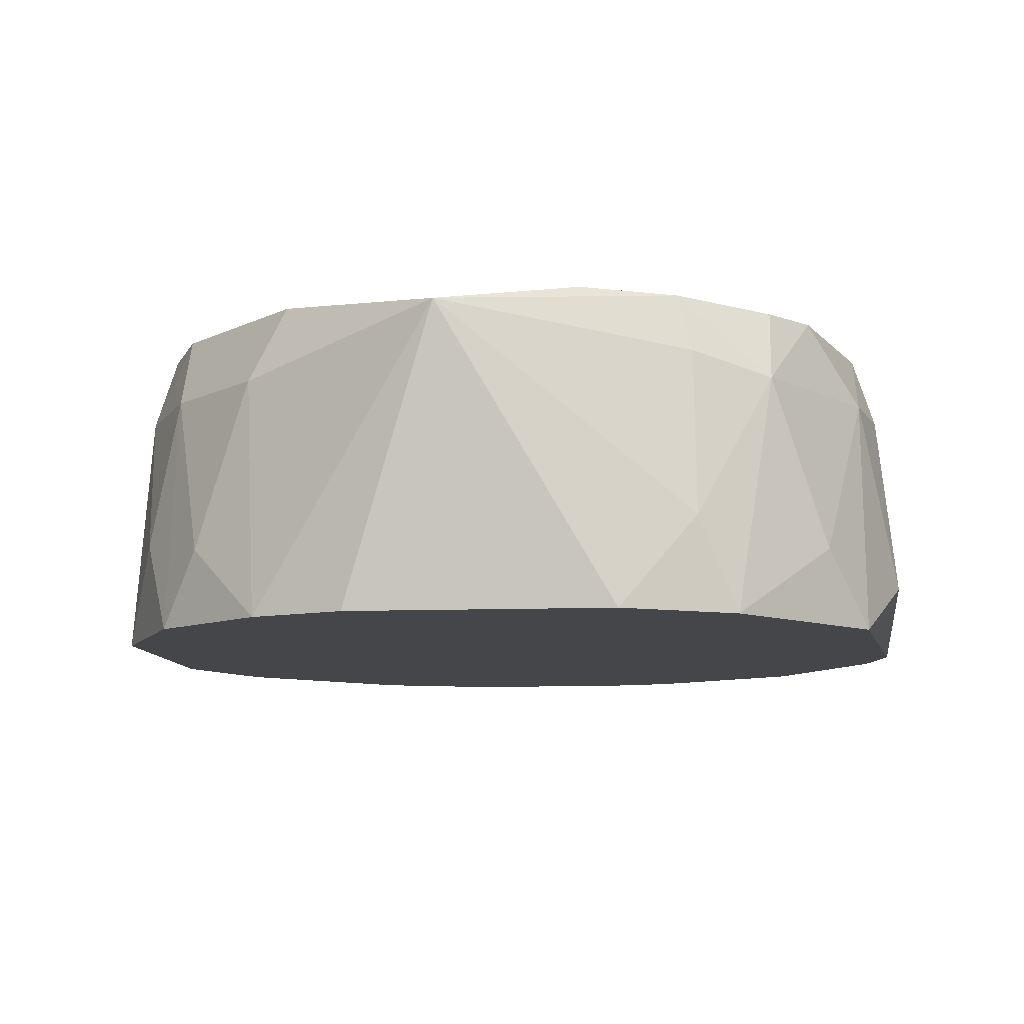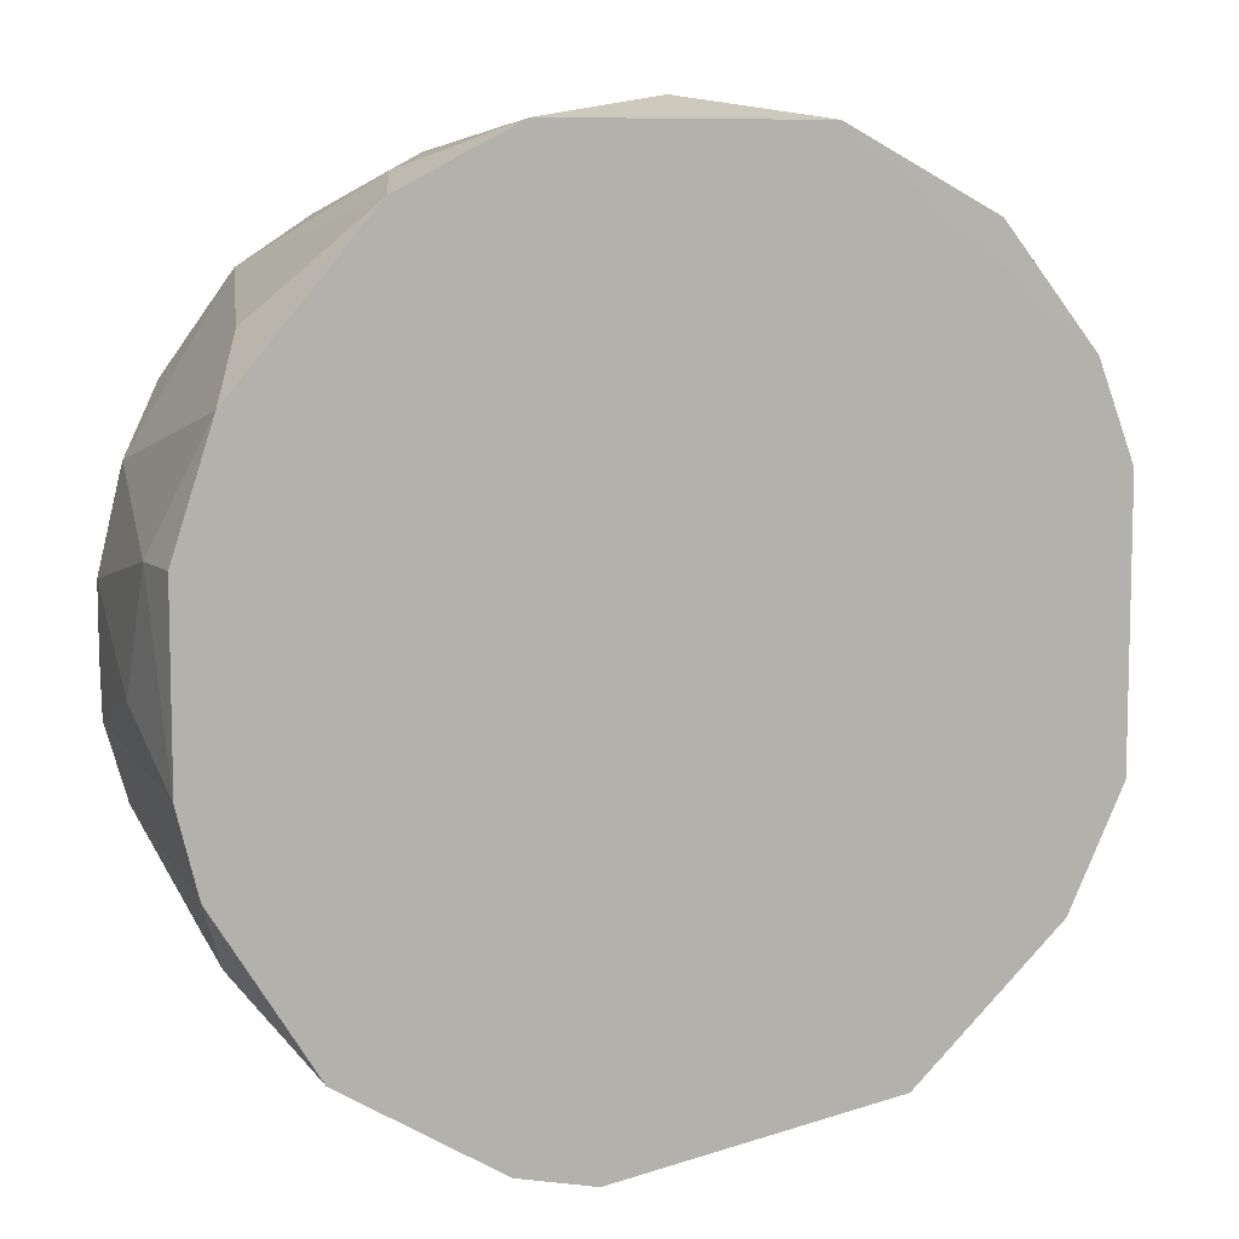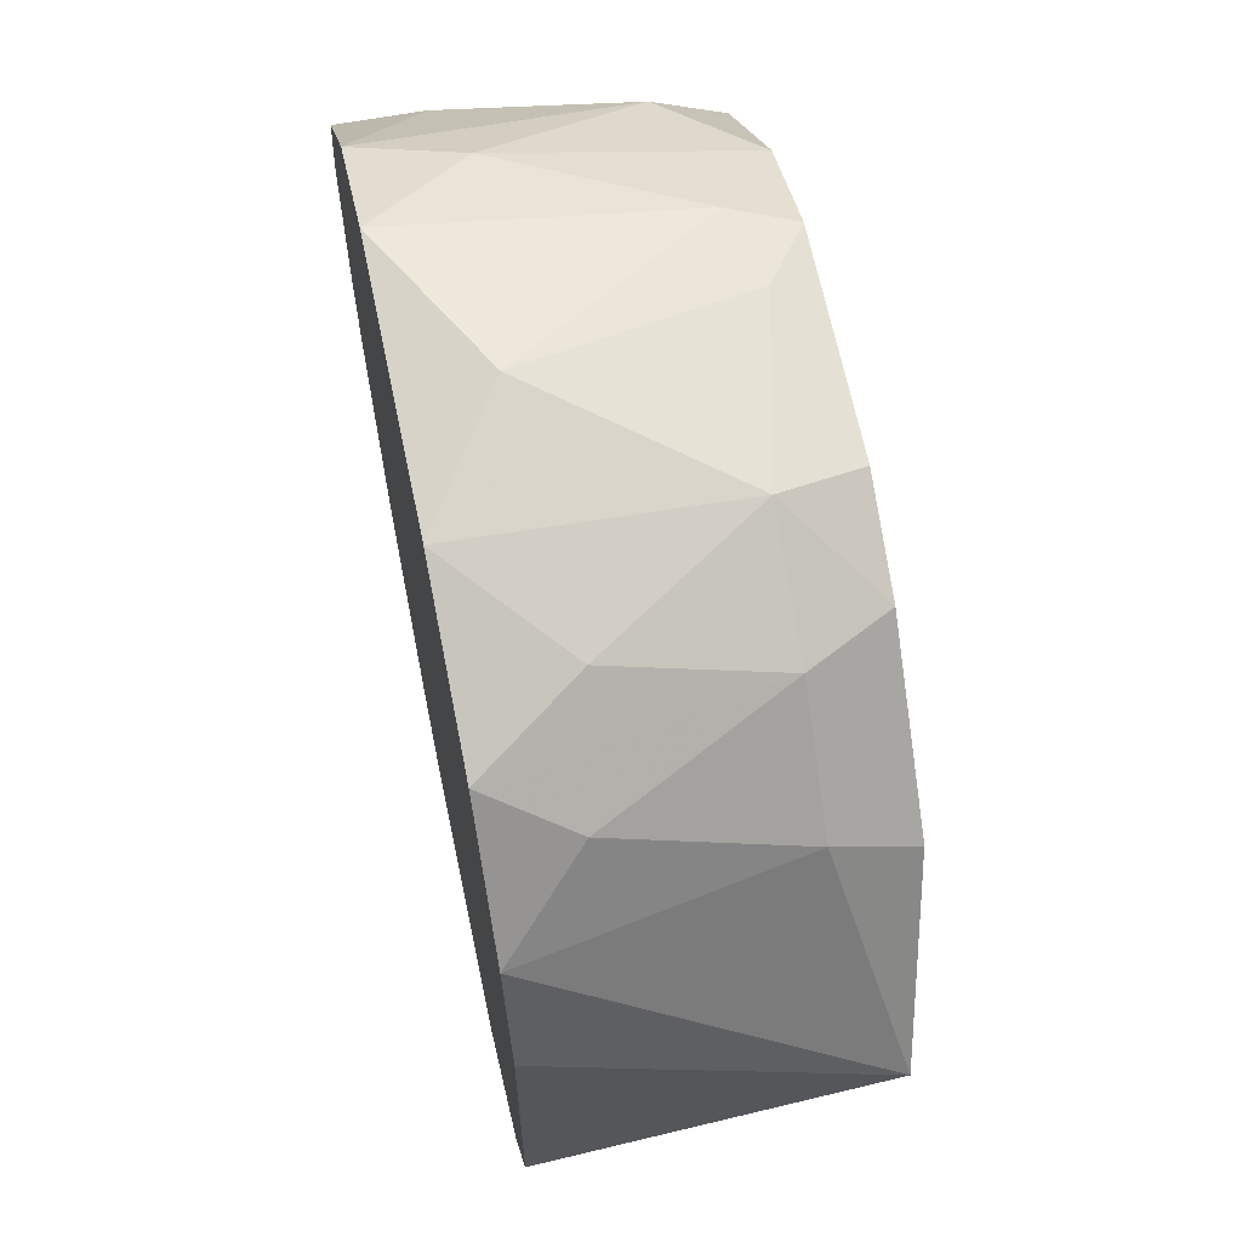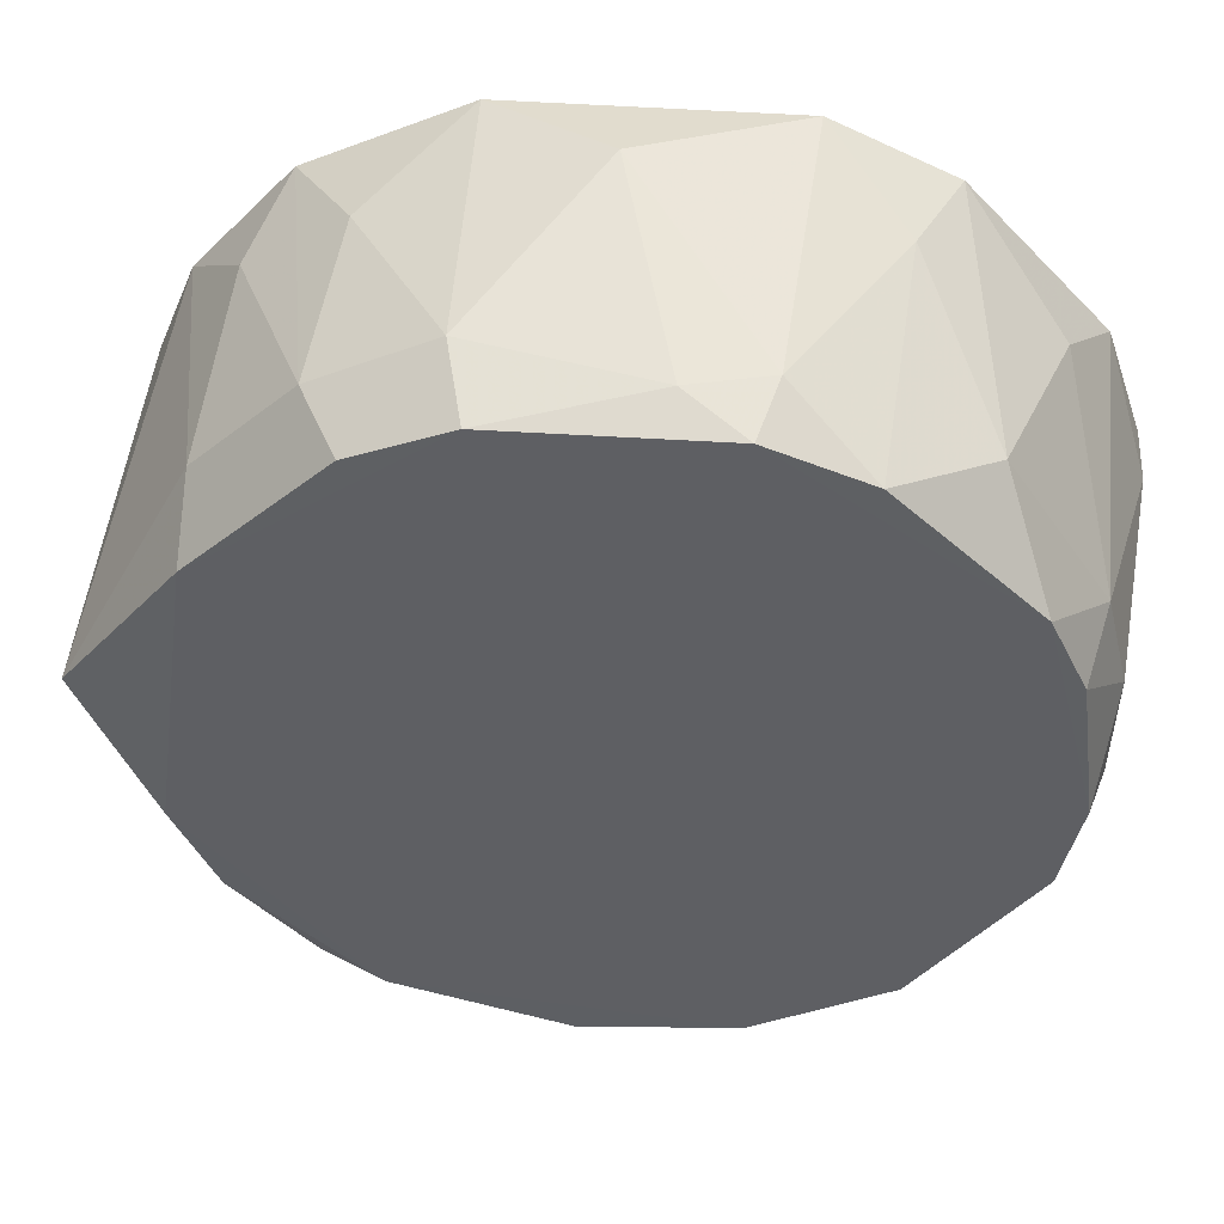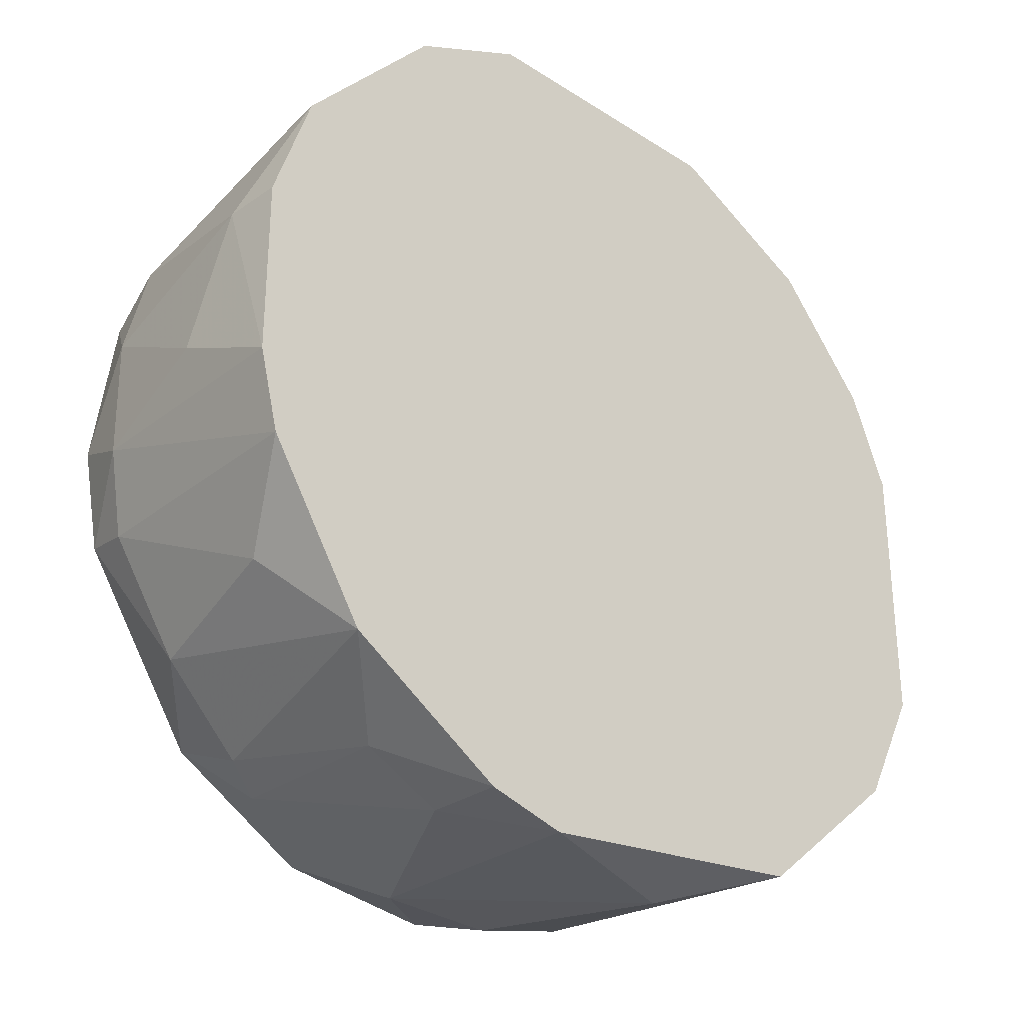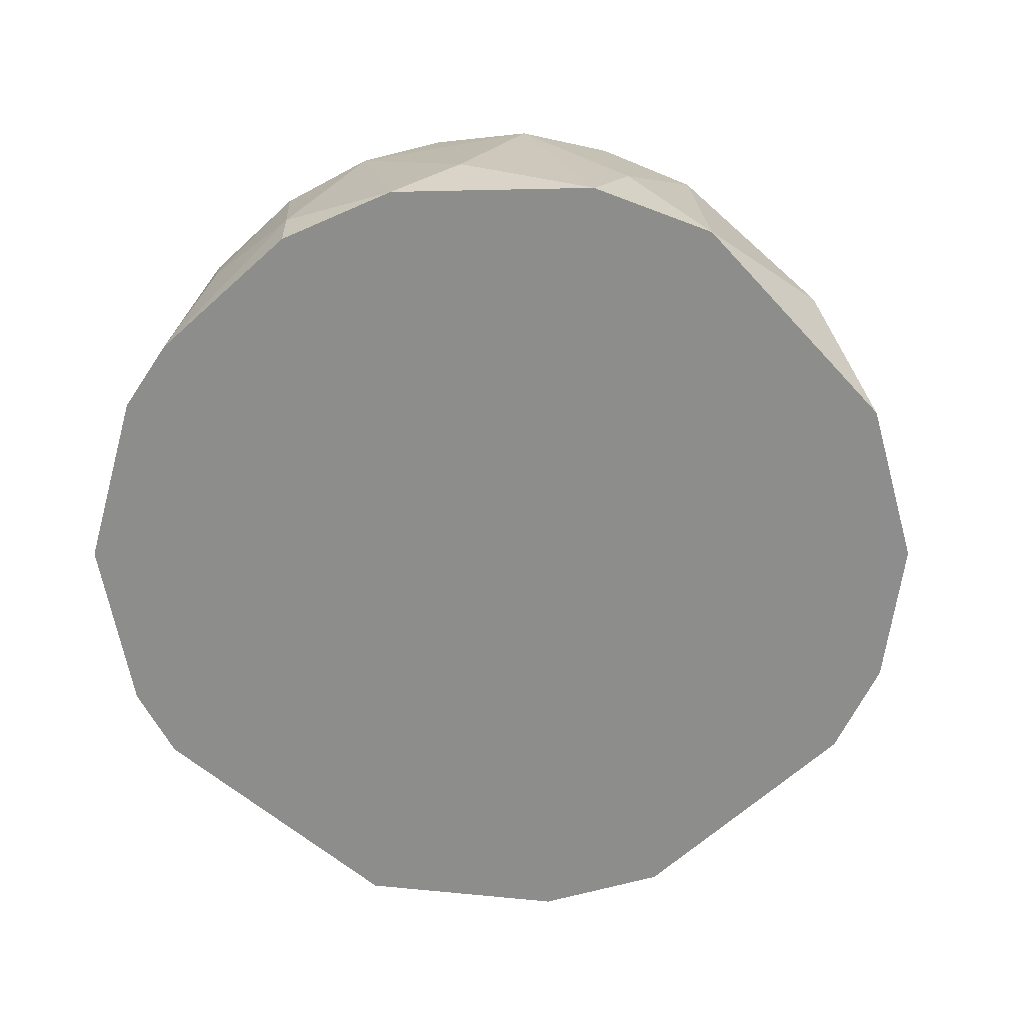
<metadata>
{"format":"obj","ext":"obj","renderer":"f3d","projection":"perspective","resolution":1024,"background":"white","views":[{"elev":-9.7,"azim":95.8,"up":"+Y"},{"elev":8.7,"azim":-25.6,"up":"+Z"},{"elev":63.6,"azim":78.3,"up":"+Z"},{"elev":48.6,"azim":-175.6,"up":"+Z"},{"elev":-30.7,"azim":-42.7,"up":"+Z"},{"elev":-64.5,"azim":-47.6,"up":"+Y"}]}
</metadata>
<code>
v -0.2864 -0.2727 -0.01275
v 0.1506 -0.3322 0.06664
v -0.01796 -0.3028 -0.2226
v 0.07053 -0.1638 -0.1511
v -0.1177 -0.163 0.1967
v -0.1969 -0.3322 0.1858
v -0.1977 -0.1629 -0.1526
v -0.2267 -0.3322 -0.1617
v 0.04035 -0.1642 0.1743
v 0.001594 -0.3322 0.2156
v 0.1208 -0.3322 -0.1319
v 0.1707 -0.1774 0.01832
v -0.256 -0.1636 0.06648
v -0.09782 -0.2029 -0.2124
v -0.2863 -0.3322 0.04679
v 0.09986 -0.2922 0.155
v -0.1473 -0.3322 -0.2113
v -0.2574 -0.163 -0.06272
v -0.2158 -0.2034 0.155
v -0.05796 -0.2926 0.226
v -0.04803 -0.1633 -0.2017
v 0.04133 -0.3322 -0.2014
v 0.1114 -0.1632 -0.1024
v 0.1506 -0.3322 -0.07232
v -0.2764 -0.3322 -0.08225
v 0.001463 -0.2033 0.2053
v -0.2664 -0.3322 0.1064
v 0.1093 -0.1642 0.1054
v 0.01145 -0.2032 -0.2011
v -0.2353 -0.2035 -0.1309
v -0.1373 -0.3322 0.2156
v 0.08084 -0.3321 0.1756
v -0.1764 -0.1936 -0.1805
v 0.09034 -0.2034 -0.1511
v -0.2779 -0.2028 0.02711
v 0.1305 -0.2825 -0.1119
v -0.1672 -0.1633 0.1761
v -0.2658 -0.2033 0.07633
v 0.06051 -0.2034 0.1749
v -0.1075 -0.3322 -0.2213
v 0.1307 -0.3322 0.1163
v 0.1099 -0.2034 0.1256
v -0.1277 -0.1629 -0.1926
v -0.1767 -0.2825 0.1952
v 0.1321 -0.1629 -0.05283
v -0.2772 -0.203 -0.03274
v -0.1267 -0.1939 0.2031
v 0.04981 -0.2822 0.1934
v -0.008404 -0.1635 0.1955
v -0.2374 -0.163 0.1068
v 0.07005 -0.2922 -0.1801
v -0.2553 -0.2922 -0.1212
v -0.03784 -0.2028 -0.2132
v -0.2448 -0.2921 0.1348
v -0.264 -0.1939 -0.07139
v -0.1863 -0.2922 -0.1903
v 0.1175 -0.1942 -0.11
v 0.04204 -0.1629 -0.1727
v -0.2873 -0.3027 0.04698
v -0.2669 -0.1632 -0.01278
v -0.2863 -0.3322 -0.04253
v -0.196 -0.2035 -0.1703
v -0.08759 -0.1837 0.2045
v -0.1466 -0.2921 -0.2095
f 56 33 64
f 2 6 8
f 6 2 10
f 2 8 11
f 8 6 15
f 11 8 17
f 5 7 18
f 11 17 22
f 2 11 24
f 12 2 24
f 8 15 25
f 20 10 26
f 15 6 27
f 22 3 29
f 18 7 30
f 6 10 31
f 10 20 31
f 4 23 34
f 24 11 36
f 12 24 36
f 11 34 36
f 13 35 38
f 9 26 39
f 32 16 39
f 14 3 40
f 3 22 40
f 22 17 40
f 10 2 41
f 2 12 41
f 32 10 41
f 16 32 41
f 28 9 42
f 12 28 42
f 9 39 42
f 39 16 42
f 41 12 42
f 16 41 42
f 21 14 43
f 14 33 43
f 33 7 43
f 19 6 44
f 6 31 44
f 37 19 44
f 7 5 45
f 12 23 45
f 28 12 45
f 1 35 46
f 31 20 47
f 5 37 47
f 44 31 47
f 37 44 47
f 26 10 48
f 10 32 48
f 39 26 48
f 32 39 48
f 26 9 49
f 9 28 49
f 45 5 49
f 28 45 49
f 5 18 50
f 37 5 50
f 19 37 50
f 13 38 50
f 38 19 50
f 11 22 51
f 22 29 51
f 34 11 51
f 29 34 51
f 8 25 52
f 30 8 52
f 3 14 53
f 14 21 53
f 29 3 53
f 21 29 53
f 6 19 54
f 27 6 54
f 19 38 54
f 38 27 54
f 18 30 55
f 25 46 55
f 46 18 55
f 52 25 55
f 30 52 55
f 17 8 56
f 23 12 57
f 34 23 57
f 12 36 57
f 36 34 57
f 23 4 58
f 29 21 58
f 4 34 58
f 34 29 58
f 43 7 58
f 21 43 58
f 7 45 58
f 45 23 58
f 15 27 59
f 35 1 59
f 27 38 59
f 38 35 59
f 35 13 60
f 18 46 60
f 46 35 60
f 50 18 60
f 13 50 60
f 25 15 61
f 1 46 61
f 46 25 61
f 59 1 61
f 15 59 61
f 30 7 62
f 8 30 62
f 7 33 62
f 56 8 62
f 33 56 62
f 20 26 63
f 5 47 63
f 47 20 63
f 49 5 63
f 26 49 63
f 33 14 64
f 14 40 64
f 40 17 64
f 17 56 64

</code>
